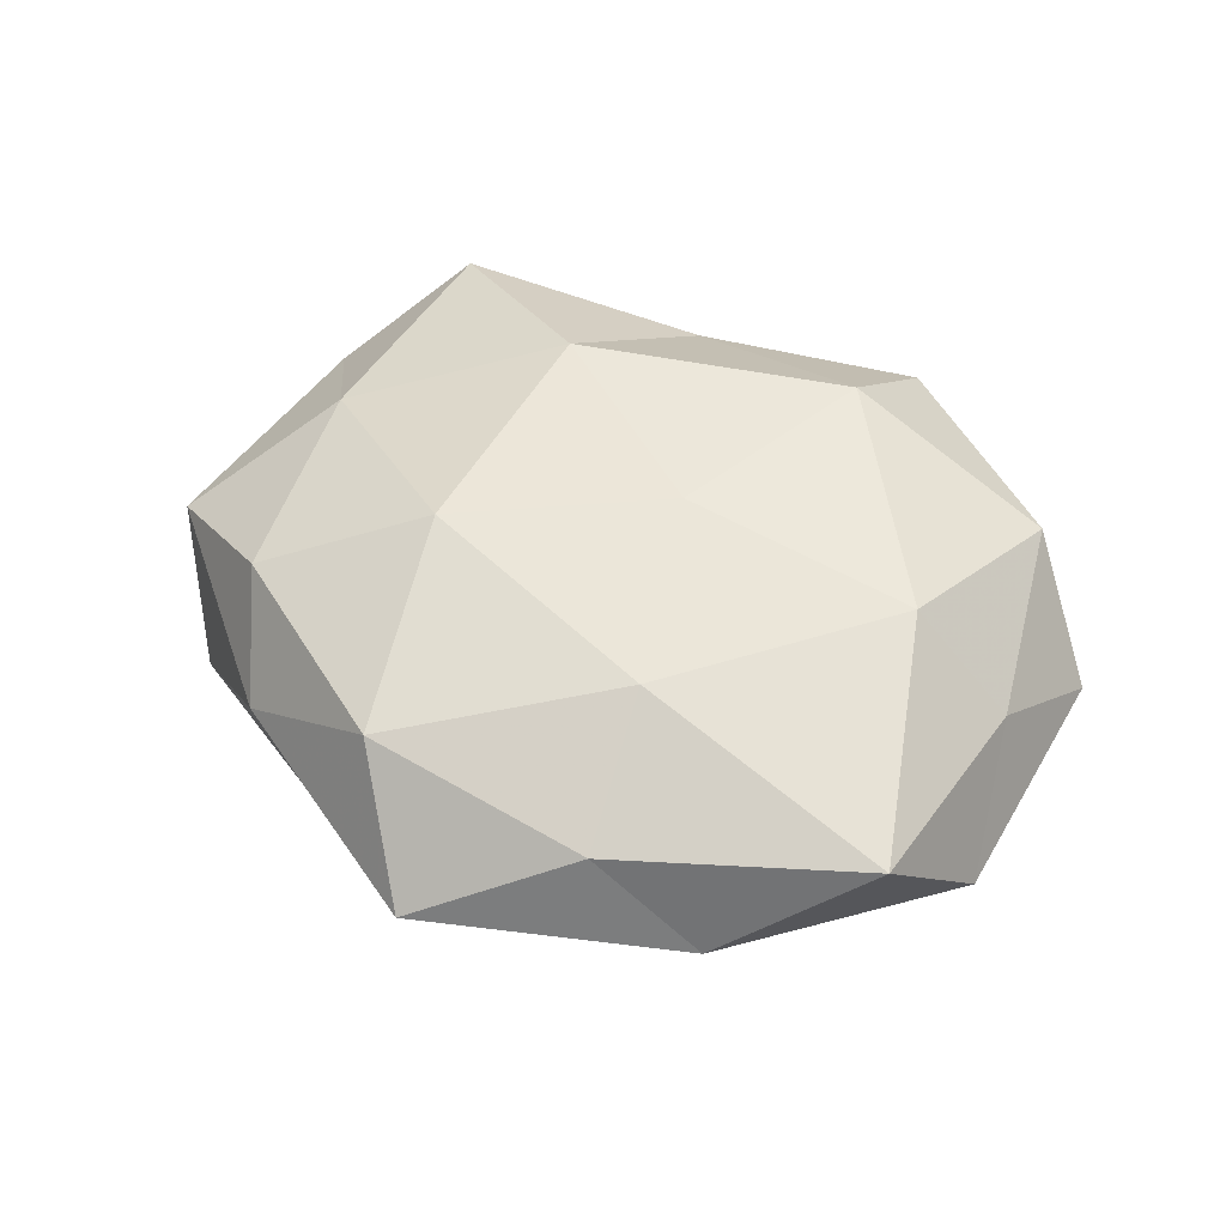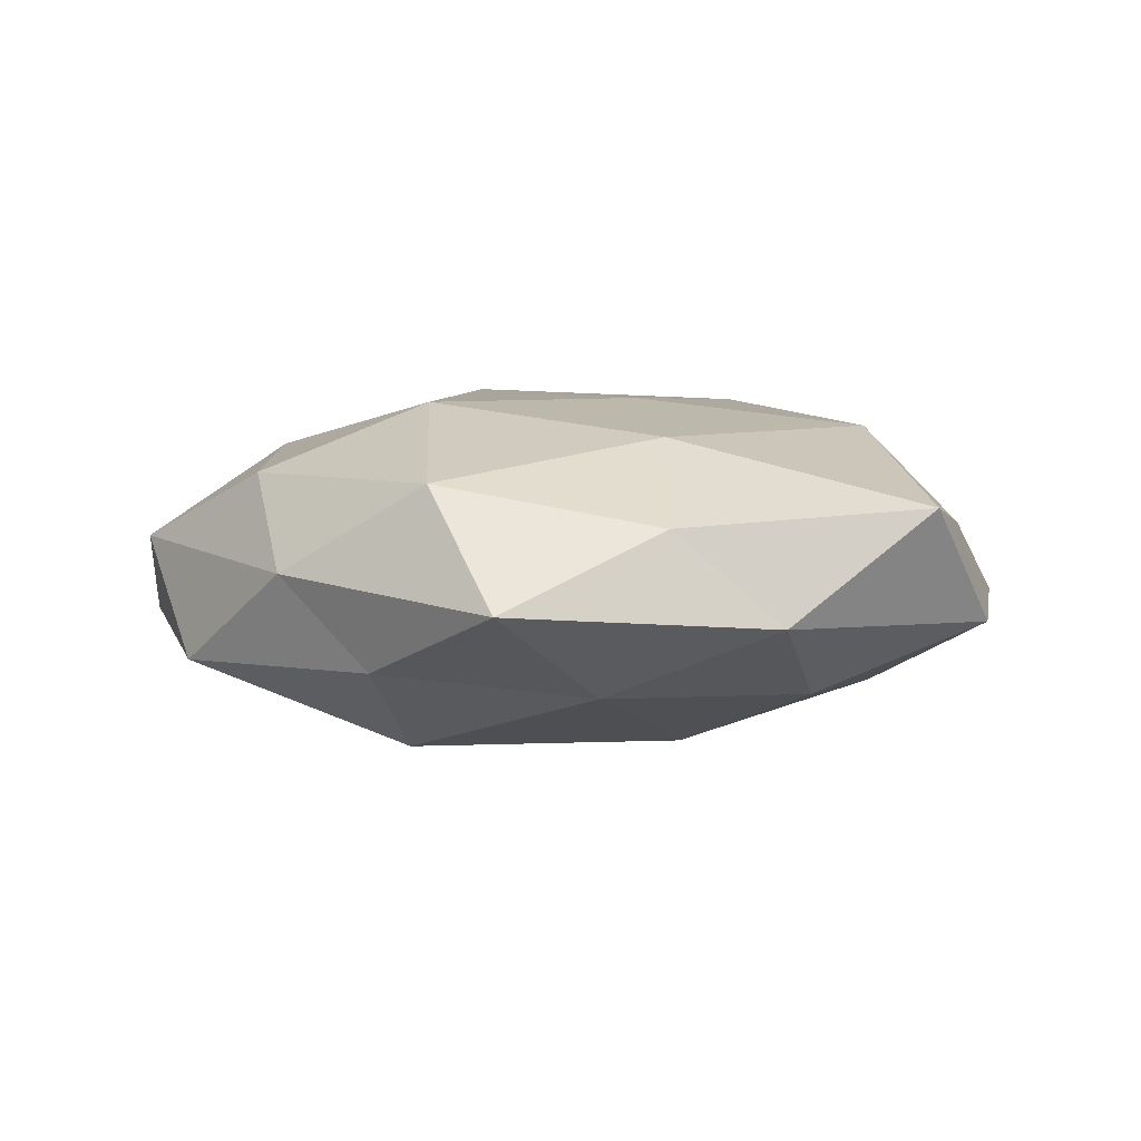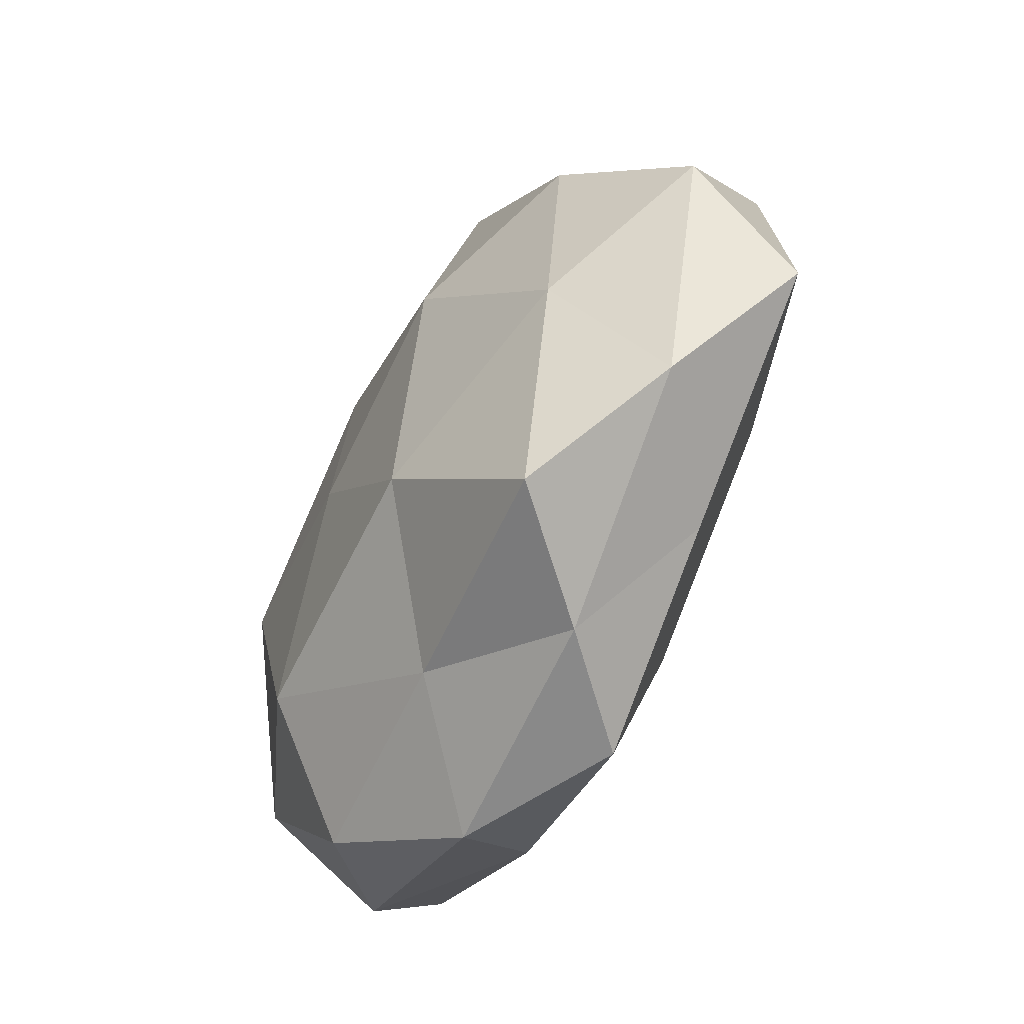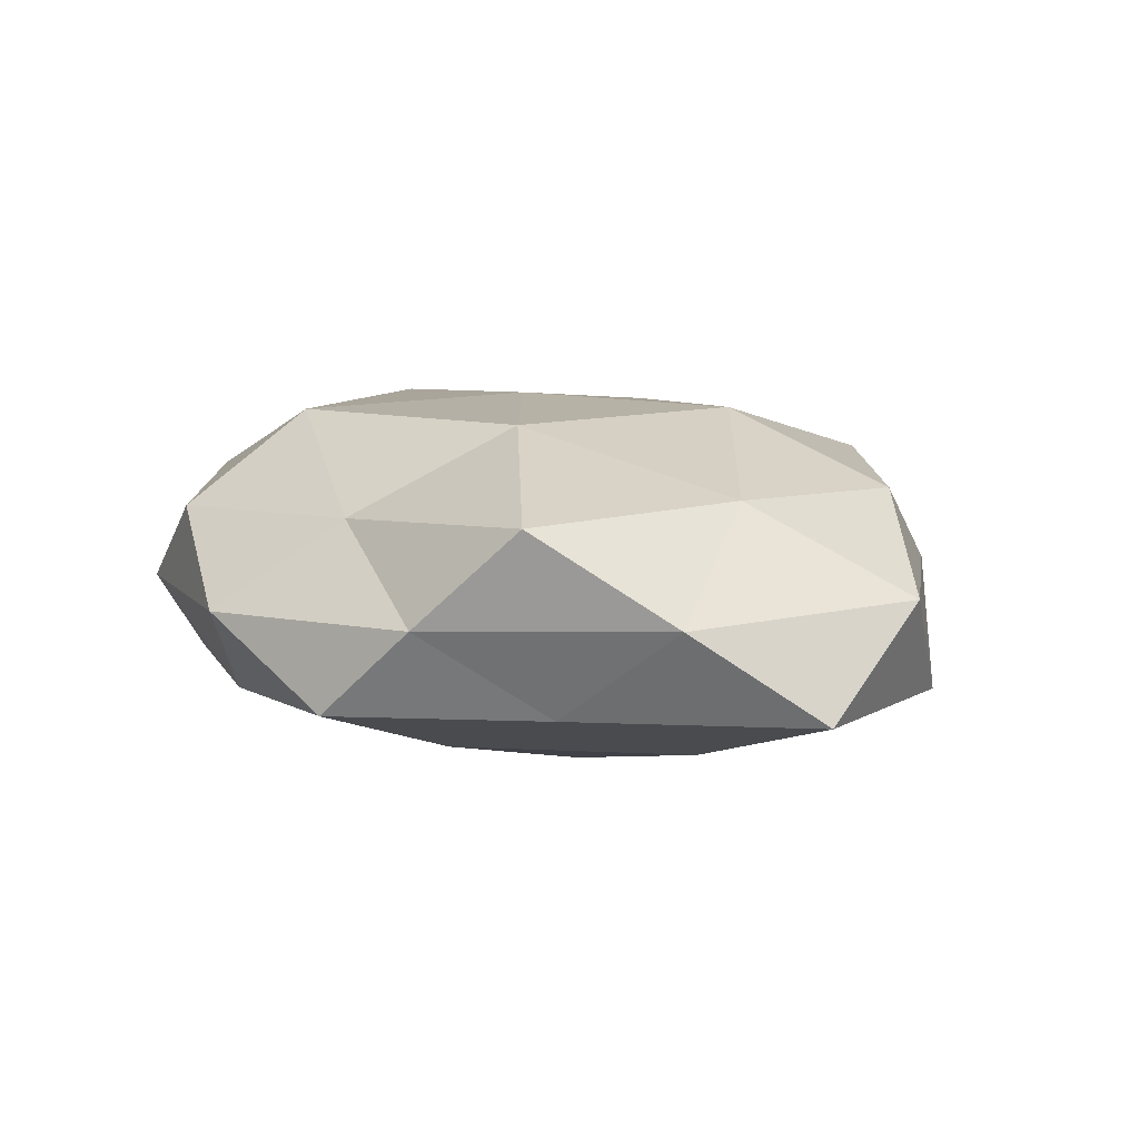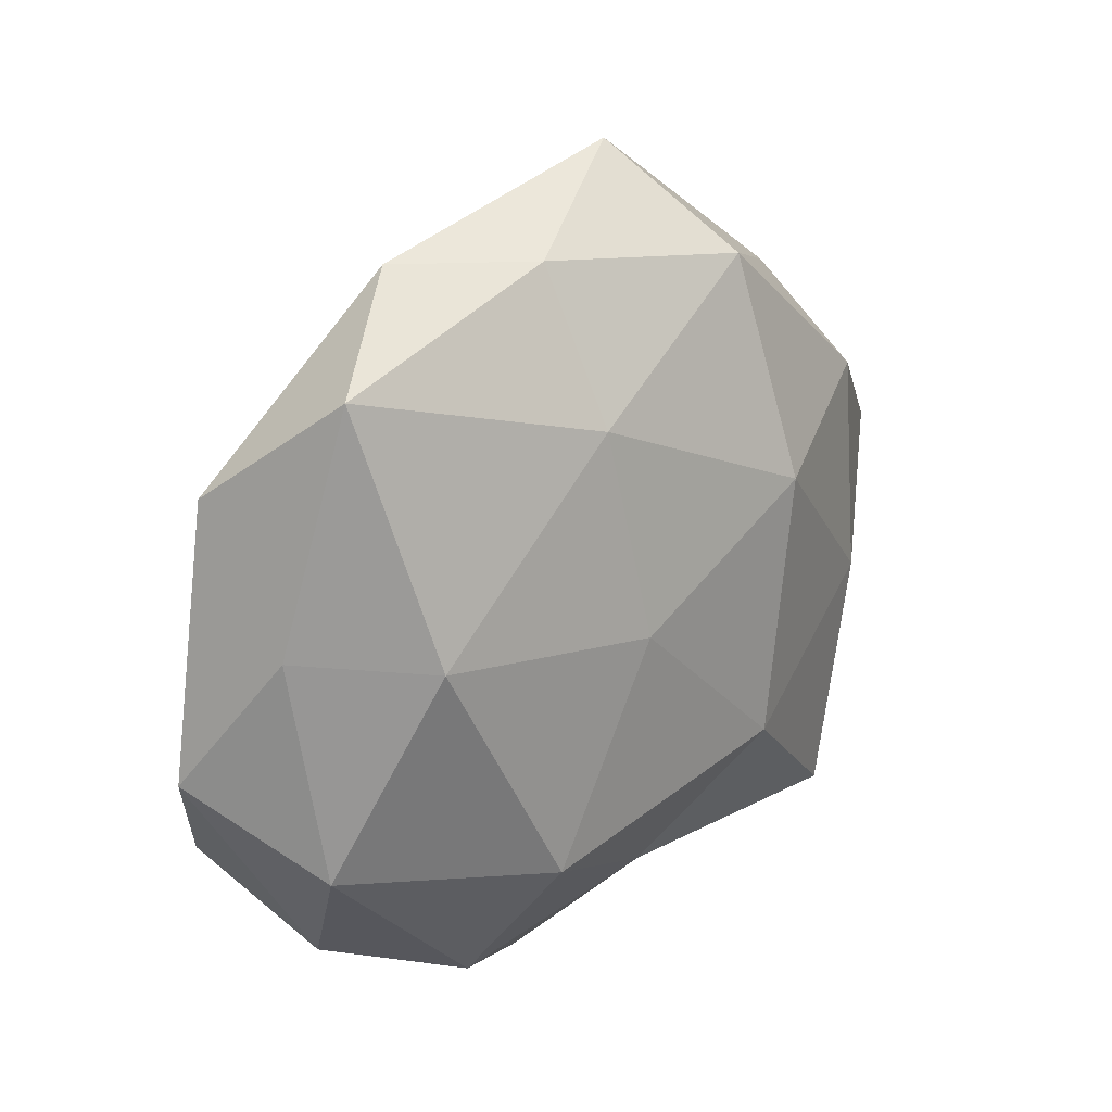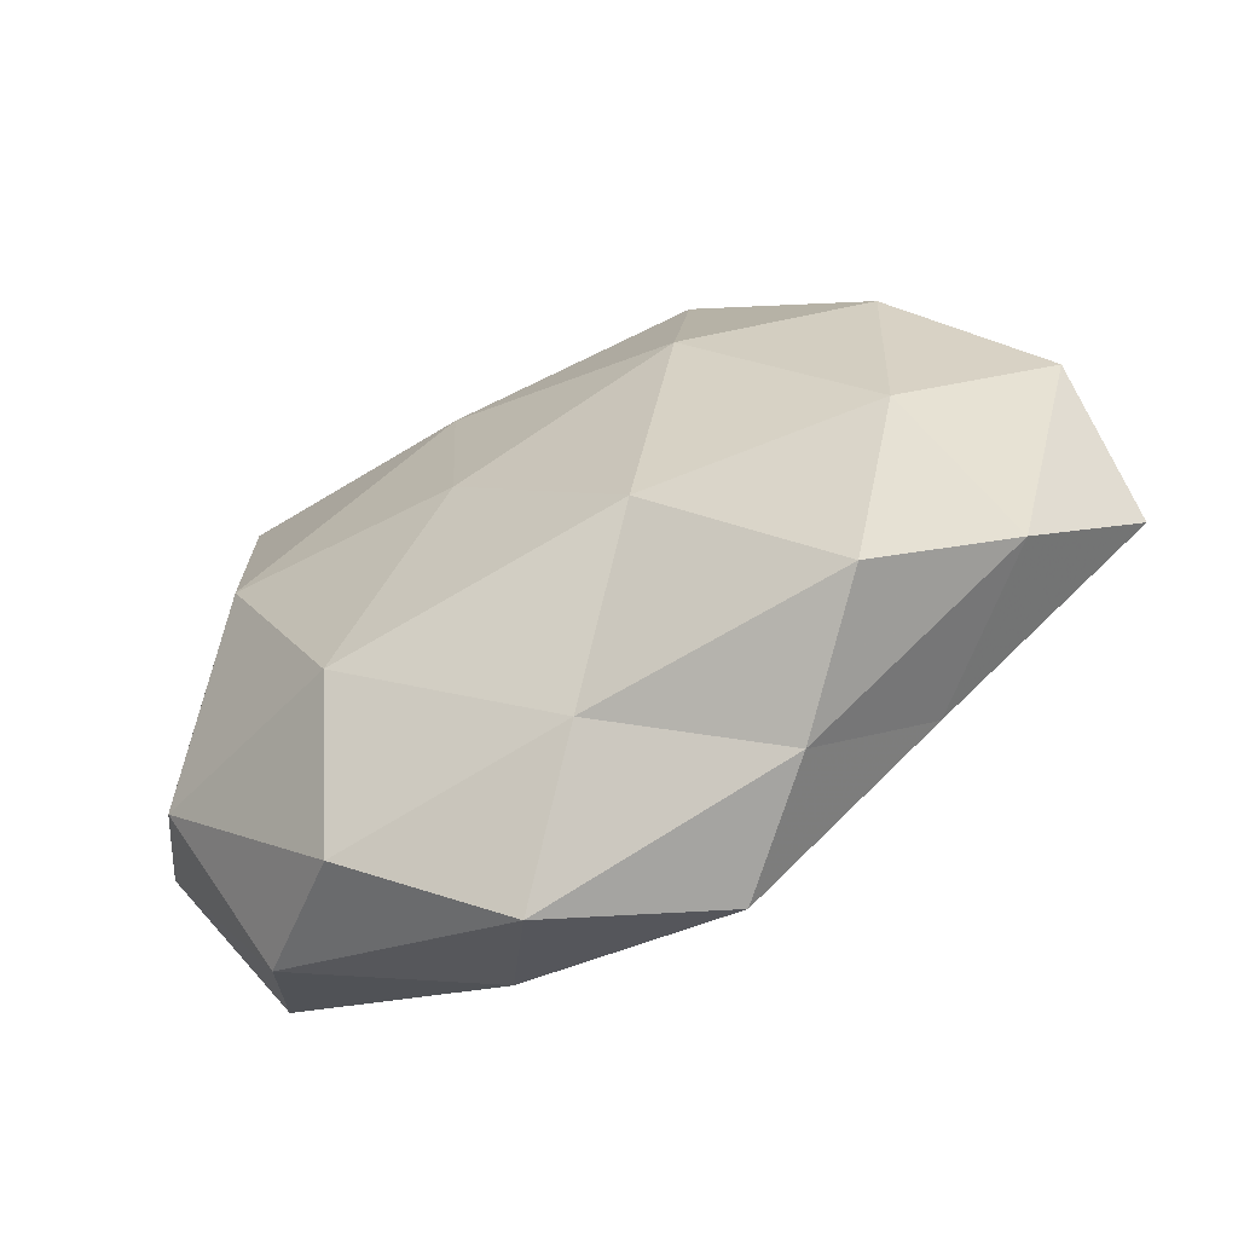
<metadata>
{"format":"obj","ext":"obj","renderer":"f3d","projection":"perspective","resolution":1024,"background":"white","views":[{"elev":48.5,"azim":-160.9,"up":"+Z"},{"elev":6.1,"azim":-179.3,"up":"+Z"},{"elev":-49.9,"azim":61.3,"up":"+Y"},{"elev":13.3,"azim":46.9,"up":"+Z"},{"elev":24.3,"azim":-46.9,"up":"+Y"},{"elev":-59.0,"azim":26.1,"up":"+Y"}]}
</metadata>
<code>
v -0.02762 0.003749 -0.01112
v 0.006894 0.03863 -0.0007646
v 0.02933 0.01496 0.009521
v 0.01671 -0.03139 0.001818
v -0.007531 0.01955 0.01294
v -0.005163 0.001131 0.0158
v 0.007565 -0.0195 -0.01284
v -0.009203 0.01164 -0.01571
v 0.0103 -0.01348 0.01622
v 0.01408 0.009696 0.0157
v -0.001737 0.02672 -0.009389
v 0.00829 -0.03453 -0.00669
v 0.03617 0.01366 -0.007867
v -0.01246 -0.009804 -0.0149
v 0.0182 0.02711 -0.00714
v -0.01855 -0.0293 0.006868
v 0.02941 -0.004936 0.01108
v 0.002088 -0.02654 0.00843
v -0.02812 -0.02668 -0.001861
v -0.02673 0.004677 0.01332
v -0.01182 -0.02869 -0.009535
v -0.03392 -0.01393 0.006911
v -0.005805 -0.03576 0.000144
v 0.01549 0.01639 -0.01545
v 0.04118 0.004949 0.002823
v 0.02645 0.02376 0.00117
v -0.03663 0.01783 -0.003682
v 0.02445 -0.02199 -0.006188
v -0.01746 0.03264 -0.002543
v 0.0129 0.02923 0.009459
v 0.04284 -0.00795 -0.005655
v 0.03534 -0.01795 0.00295
v -0.007601 0.03247 0.005914
v -0.02058 0.02106 -0.009792
v -0.01525 -0.01758 0.01507
v -0.03308 -0.01816 -0.0115
v -0.03079 0.02701 0.007263
v 0.006139 -0.002276 -0.018
v 0.02482 -0.005209 -0.01271
v -0.04069 -0.005923 -0.003393
v -0.0356 0.005779 0.004225
v 0.02511 -0.02629 0.01109
f 10 5 6
f 10 6 9
f 1 8 14
f 2 15 11
f 3 10 17
f 10 9 17
f 6 5 20
f 21 7 12
f 14 7 21
f 19 16 22
f 23 12 4
f 23 4 18
f 16 23 18
f 19 23 16
f 21 12 23
f 21 23 19
f 8 11 24
f 24 11 15
f 15 13 24
f 3 17 25
f 26 15 2
f 26 13 15
f 3 25 26
f 25 13 26
f 28 4 12
f 12 7 28
f 2 11 29
f 3 30 10
f 30 5 10
f 26 2 30
f 3 26 30
f 25 31 13
f 17 32 25
f 32 4 28
f 25 32 31
f 31 32 28
f 33 2 29
f 30 2 33
f 30 33 5
f 1 34 8
f 8 34 11
f 1 27 34
f 29 11 34
f 34 27 29
f 9 6 35
f 9 35 18
f 18 35 16
f 20 35 6
f 22 16 35
f 22 35 20
f 36 1 14
f 36 14 21
f 36 21 19
f 5 37 20
f 27 37 29
f 5 33 37
f 29 37 33
f 14 38 7
f 14 8 38
f 38 8 24
f 13 39 24
f 7 39 28
f 13 31 39
f 28 39 31
f 7 38 39
f 24 39 38
f 19 22 40
f 40 27 1
f 36 40 1
f 36 19 40
f 41 22 20
f 20 37 41
f 27 41 37
f 40 22 41
f 40 41 27
f 17 9 42
f 18 4 42
f 42 9 18
f 32 42 4
f 17 42 32

</code>
